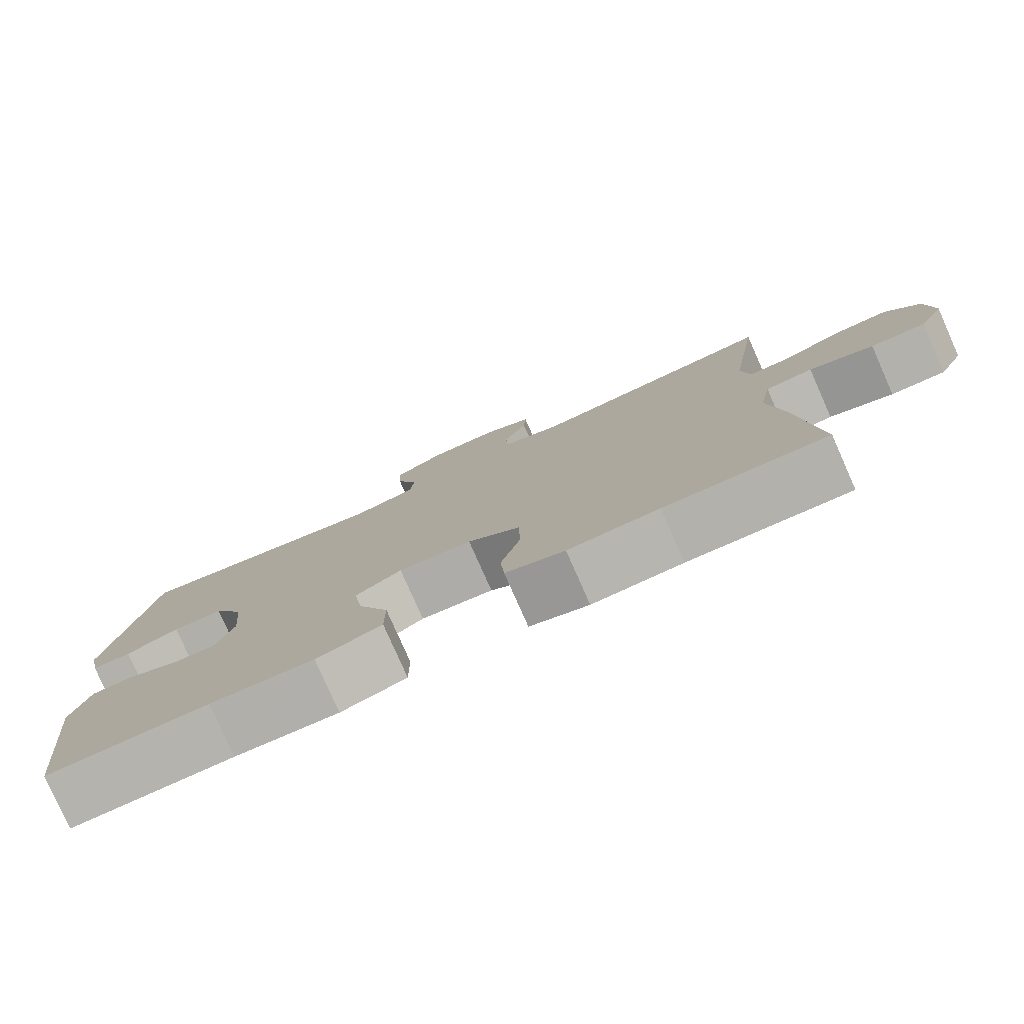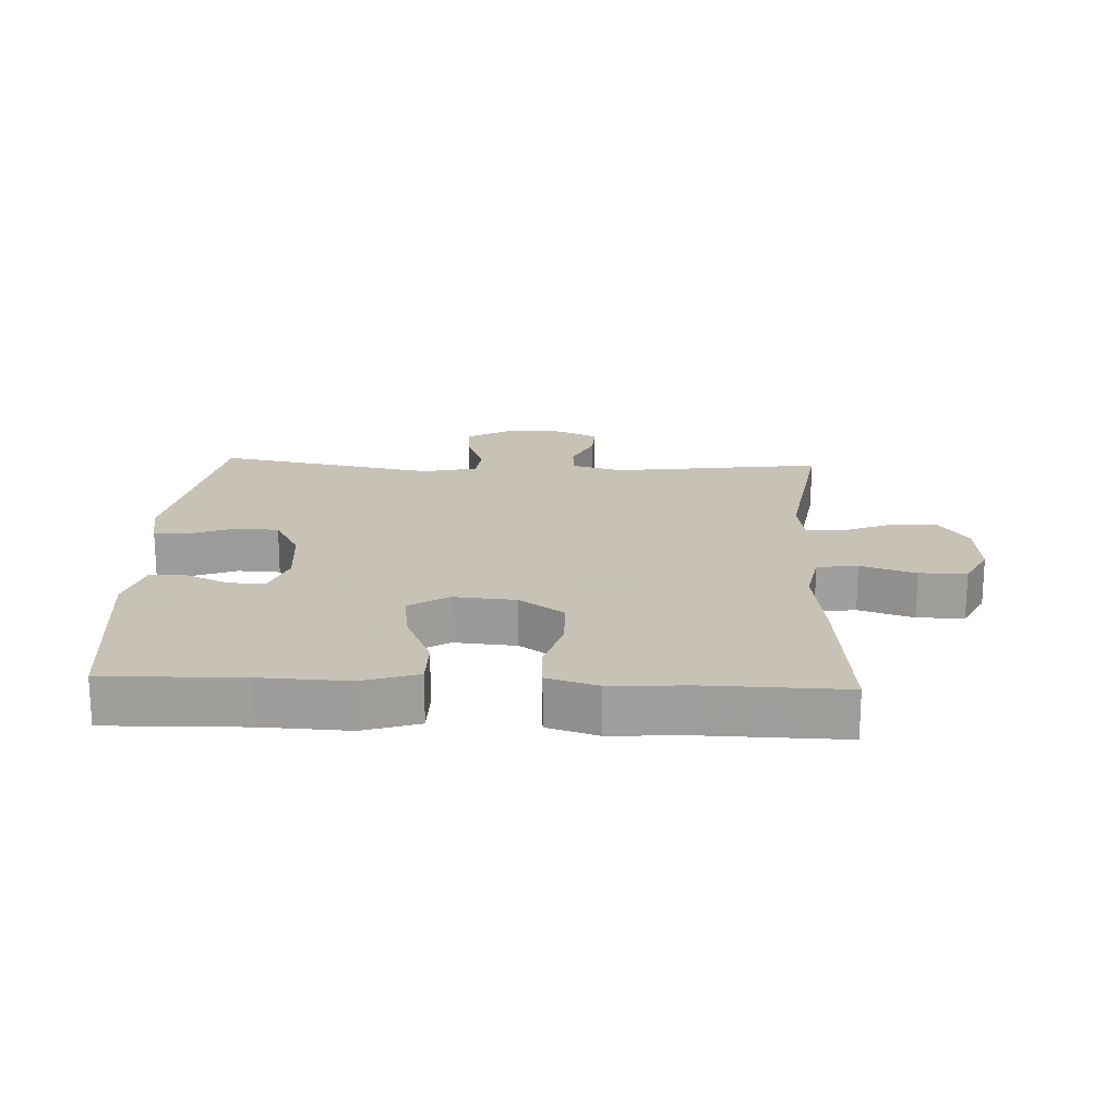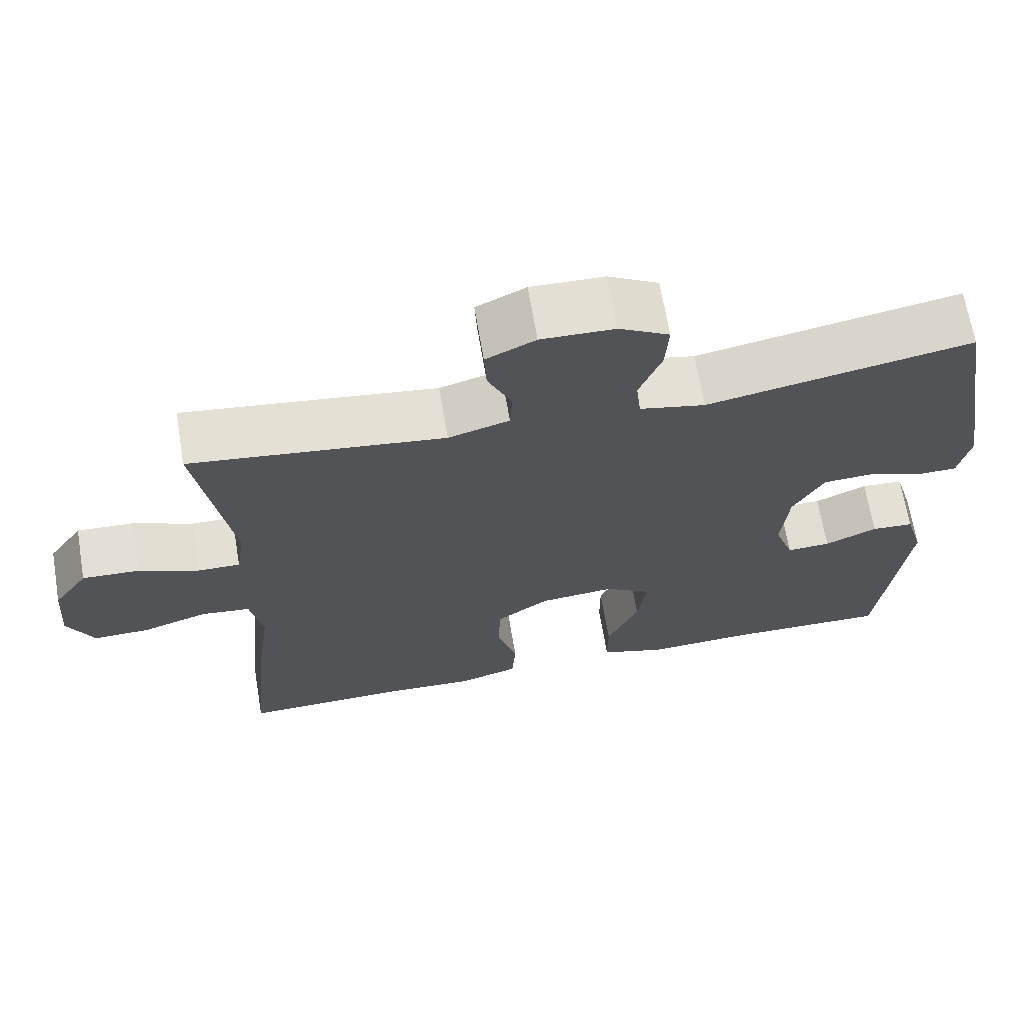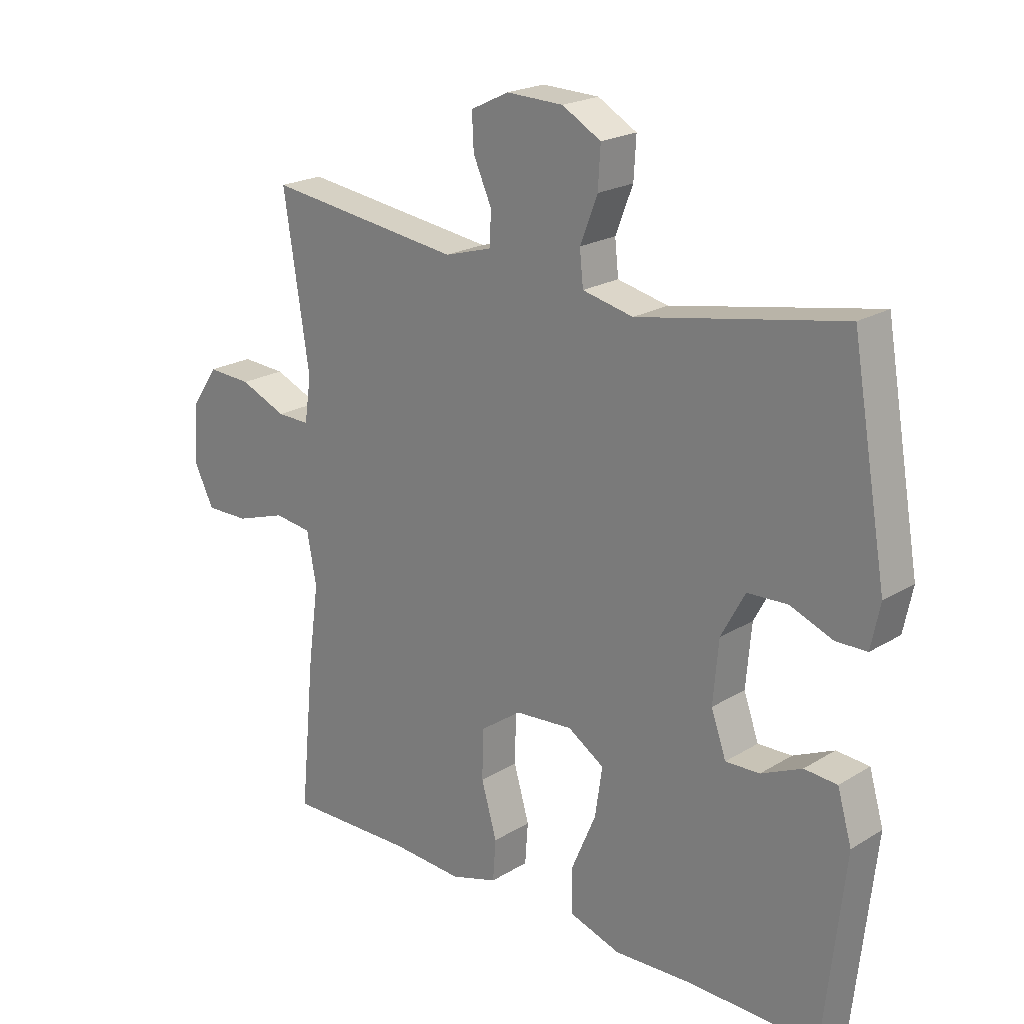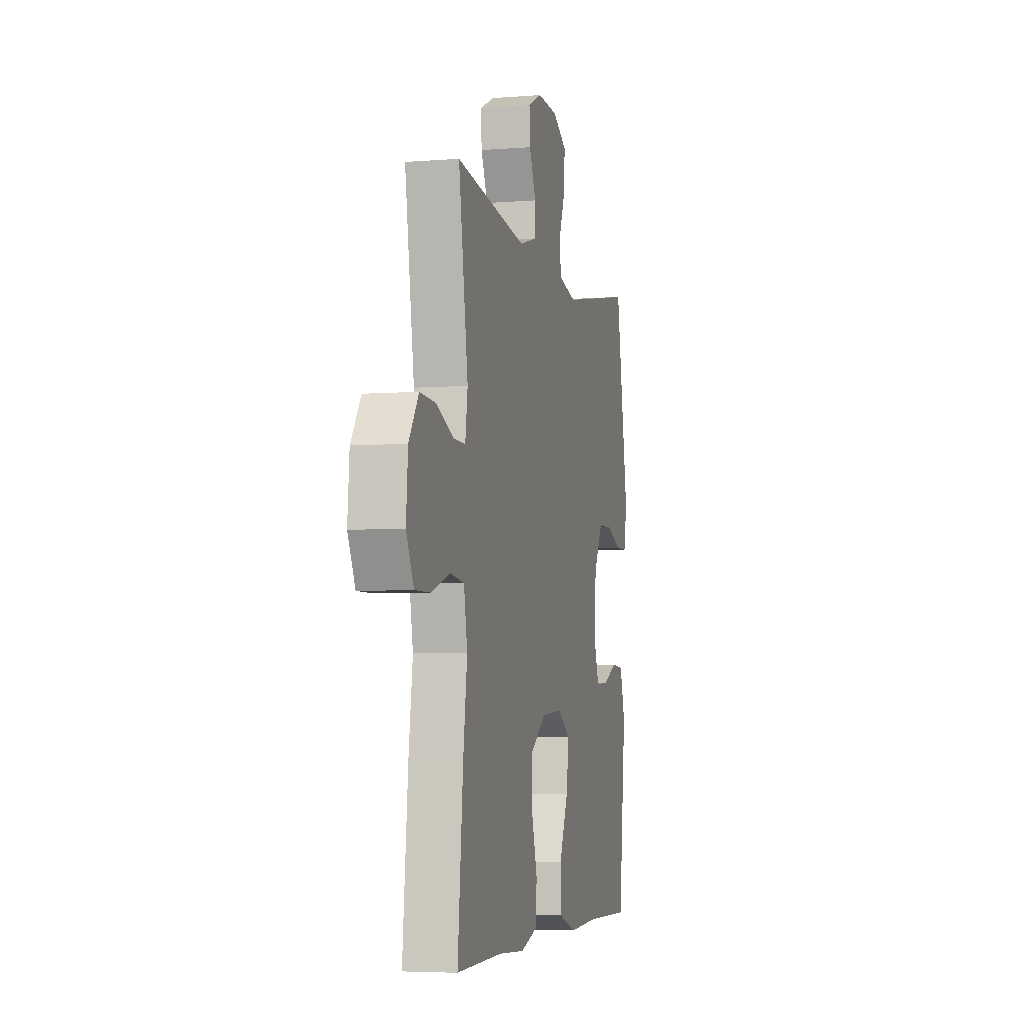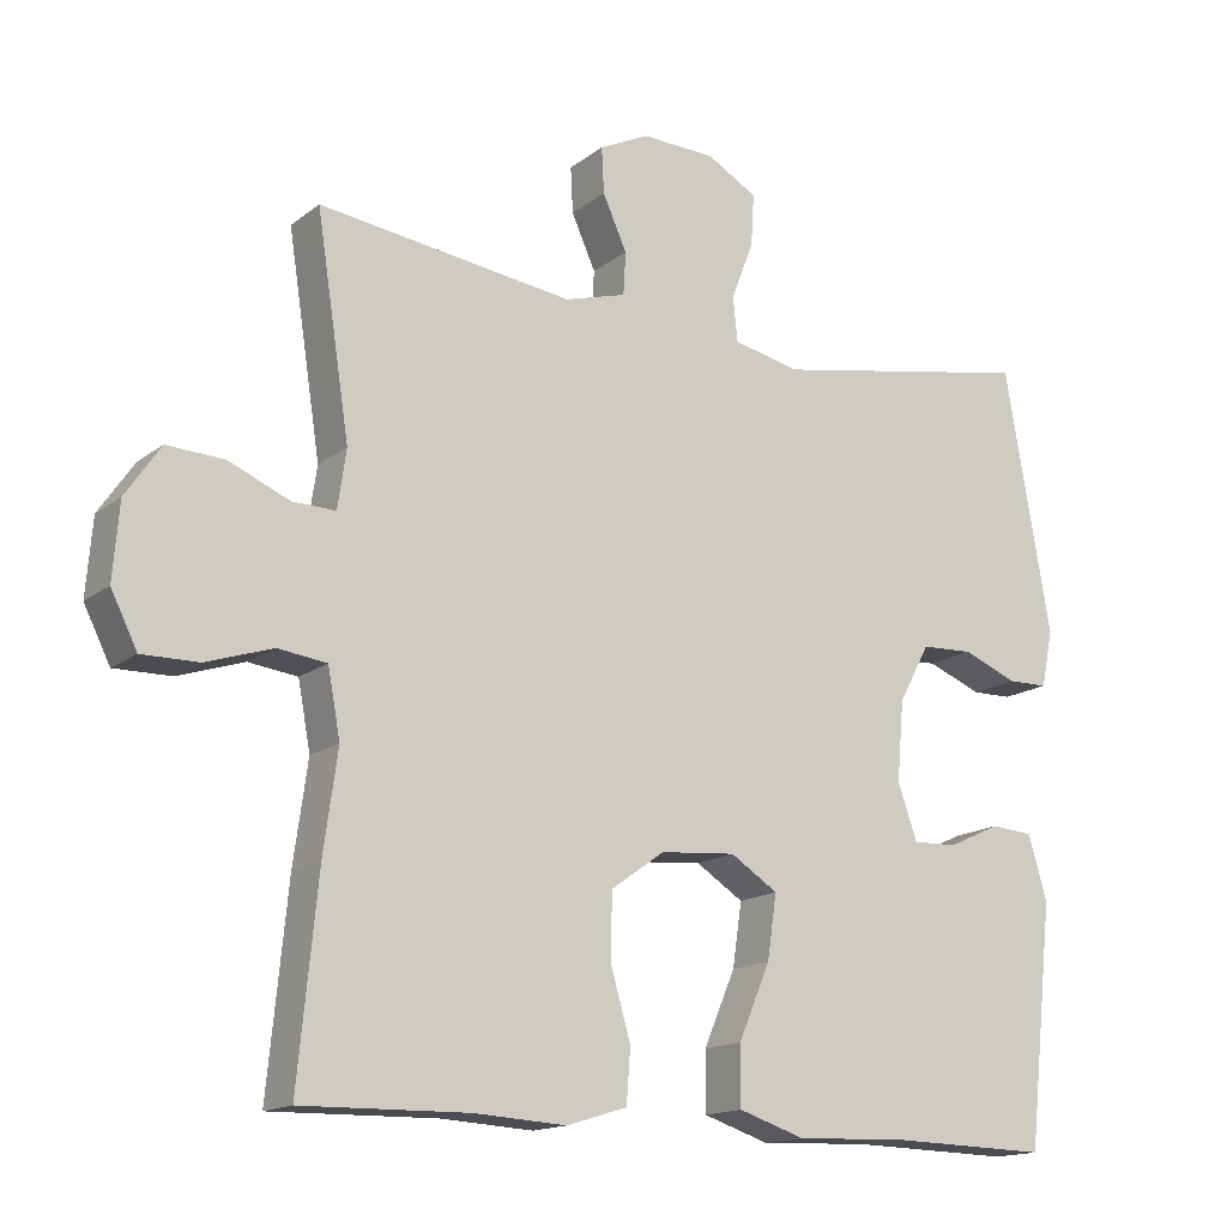
<metadata>
{"format":"obj","ext":"obj","renderer":"f3d","projection":"perspective","resolution":1024,"background":"white","views":[{"elev":-79.5,"azim":-156.1,"up":"+Z"},{"elev":19.1,"azim":-177.4,"up":"+Y"},{"elev":67.5,"azim":-9.6,"up":"+Z"},{"elev":21.2,"azim":42.8,"up":"+Z"},{"elev":-5.1,"azim":-76.1,"up":"+Z"},{"elev":-15.5,"azim":-33.0,"up":"+Z"}]}
</metadata>
<code>
v -0.5 0.07 -0.5
v -0.475 0.07 -0.243
v -0.457 0.07 -0.113
v -0.473 0.07 -0.027
v -0.536 0.07 -0.019
v -0.621 0.07 -0.047
v -0.694 0.07 -0.048
v -0.728 0.07 0.02
v -0.72 0.07 0.118
v -0.675 0.07 0.184
v -0.601 0.07 0.18
v -0.523 0.07 0.147
v -0.468 0.07 0.146
v -0.457 0.07 0.221
v -0.5 0.07 0.5
v -0.172 0.07 0.457
v -0.093 0.07 0.48
v -0.09 0.07 0.535
v -0.121 0.07 0.604
v -0.124 0.07 0.663
v -0.06 0.07 0.694
v 0.035 0.07 0.691
v 0.1 0.07 0.654
v 0.096 0.07 0.587
v 0.067 0.07 0.512
v 0.073 0.07 0.455
v 0.158 0.07 0.436
v 0.5 0.07 0.5
v 0.559 0.07 0.16
v 0.544 0.07 0.087
v 0.492 0.07 0.086
v 0.421 0.07 0.114
v 0.354 0.07 0.111
v 0.314 0.07 0.037
v 0.305 0.07 -0.066
v 0.33 0.07 -0.137
v 0.387 0.07 -0.135
v 0.455 0.07 -0.104
v 0.51 0.07 -0.108
v 0.534 0.07 -0.191
v 0.5 0.07 -0.5
v 0.287 0.07 -0.495
v 0.151 0.07 -0.501
v 0.065 0.07 -0.473
v 0.065 0.07 -0.397
v 0.106 0.07 -0.301
v 0.118 0.07 -0.219
v 0.057 0.07 -0.18
v -0.04 0.07 -0.188
v -0.109 0.07 -0.237
v -0.111 0.07 -0.32
v -0.085 0.07 -0.41
v -0.09 0.07 -0.479
v -0.168 0.07 -0.503
v -0.287 0.07 -0.496
v -0.5 0 -0.5
v -0.475 0 -0.243
v -0.457 0 -0.113
v -0.473 0 -0.027
v -0.536 0 -0.019
v -0.621 0 -0.047
v -0.694 0 -0.048
v -0.728 0 0.02
v -0.72 0 0.118
v -0.675 0 0.184
v -0.601 0 0.18
v -0.523 0 0.147
v -0.468 0 0.146
v -0.457 0 0.221
v -0.5 0 0.5
v -0.172 0 0.457
v -0.093 0 0.48
v -0.09 0 0.535
v -0.121 0 0.604
v -0.124 0 0.663
v -0.06 0 0.694
v 0.035 0 0.691
v 0.1 0 0.654
v 0.096 0 0.587
v 0.067 0 0.512
v 0.073 0 0.455
v 0.158 0 0.436
v 0.5 0 0.5
v 0.559 0 0.16
v 0.544 0 0.087
v 0.492 0 0.086
v 0.421 0 0.114
v 0.354 0 0.111
v 0.314 0 0.037
v 0.305 0 -0.066
v 0.33 0 -0.137
v 0.387 0 -0.135
v 0.455 0 -0.104
v 0.51 0 -0.108
v 0.534 0 -0.191
v 0.5 0 -0.5
v 0.287 0 -0.495
v 0.151 0 -0.501
v 0.065 0 -0.473
v 0.065 0 -0.397
v 0.106 0 -0.301
v 0.118 0 -0.219
v 0.057 0 -0.18
v -0.04 0 -0.188
v -0.109 0 -0.237
v -0.111 0 -0.32
v -0.085 0 -0.41
v -0.09 0 -0.479
v -0.168 0 -0.503
v -0.287 0 -0.496
f 53 54 55
f 52 53 55
f 51 52 55
f 1 2 3
f 55 1 3
f 51 55 3
f 50 51 3
f 49 50 3 4
f 48 49 4
f 44 45 46
f 43 44 46
f 42 43 46
f 41 42 46
f 40 41 46
f 39 40 46
f 38 39 46
f 37 38 46
f 36 37 46 47
f 35 36 47 48
f 30 31 32
f 29 30 32
f 28 29 32
f 27 28 32
f 26 27 32 33
f 23 24 25
f 22 23 25
f 21 22 25
f 20 21 25
f 19 20 25
f 18 19 25
f 17 18 25 26
f 26 33 34
f 17 26 34
f 16 17 34
f 10 11 12
f 9 10 12
f 8 9 12
f 7 8 12
f 6 7 12
f 5 6 12
f 4 5 12 13
f 48 4 13 14
f 34 35 48
f 16 34 48
f 15 16 48
f 14 15 48
f 110 109 108
f 110 108 107
f 110 107 106
f 58 57 56
f 58 56 110
f 58 110 106
f 58 106 105
f 59 58 105 104
f 59 104 103
f 101 100 99
f 101 99 98
f 101 98 97
f 101 97 96
f 101 96 95
f 101 95 94
f 101 94 93
f 101 93 92
f 102 101 92 91
f 103 102 91 90
f 87 86 85
f 87 85 84
f 87 84 83
f 87 83 82
f 88 87 82 81
f 80 79 78
f 80 78 77
f 80 77 76
f 80 76 75
f 80 75 74
f 80 74 73
f 81 80 73 72
f 89 88 81
f 89 81 72
f 89 72 71
f 67 66 65
f 67 65 64
f 67 64 63
f 67 63 62
f 67 62 61
f 67 61 60
f 68 67 60 59
f 69 68 59 103
f 103 90 89
f 103 89 71
f 103 71 70
f 103 70 69
f 1 56 57 2
f 2 57 58 3
f 3 58 59 4
f 4 59 60 5
f 5 60 61 6
f 6 61 62 7
f 7 62 63 8
f 8 63 64 9
f 9 64 65 10
f 10 65 66 11
f 11 66 67 12
f 12 67 68 13
f 13 68 69 14
f 14 69 70 15
f 15 70 71 16
f 16 71 72 17
f 17 72 73 18
f 18 73 74 19
f 19 74 75 20
f 20 75 76 21
f 21 76 77 22
f 22 77 78 23
f 23 78 79 24
f 24 79 80 25
f 25 80 81 26
f 26 81 82 27
f 27 82 83 28
f 28 83 84 29
f 29 84 85 30
f 30 85 86 31
f 31 86 87 32
f 32 87 88 33
f 33 88 89 34
f 34 89 90 35
f 35 90 91 36
f 36 91 92 37
f 37 92 93 38
f 38 93 94 39
f 39 94 95 40
f 40 95 96 41
f 41 96 97 42
f 42 97 98 43
f 43 98 99 44
f 44 99 100 45
f 45 100 101 46
f 46 101 102 47
f 47 102 103 48
f 48 103 104 49
f 49 104 105 50
f 50 105 106 51
f 51 106 107 52
f 52 107 108 53
f 53 108 109 54
f 54 109 110 55
f 55 110 56 1

</code>
